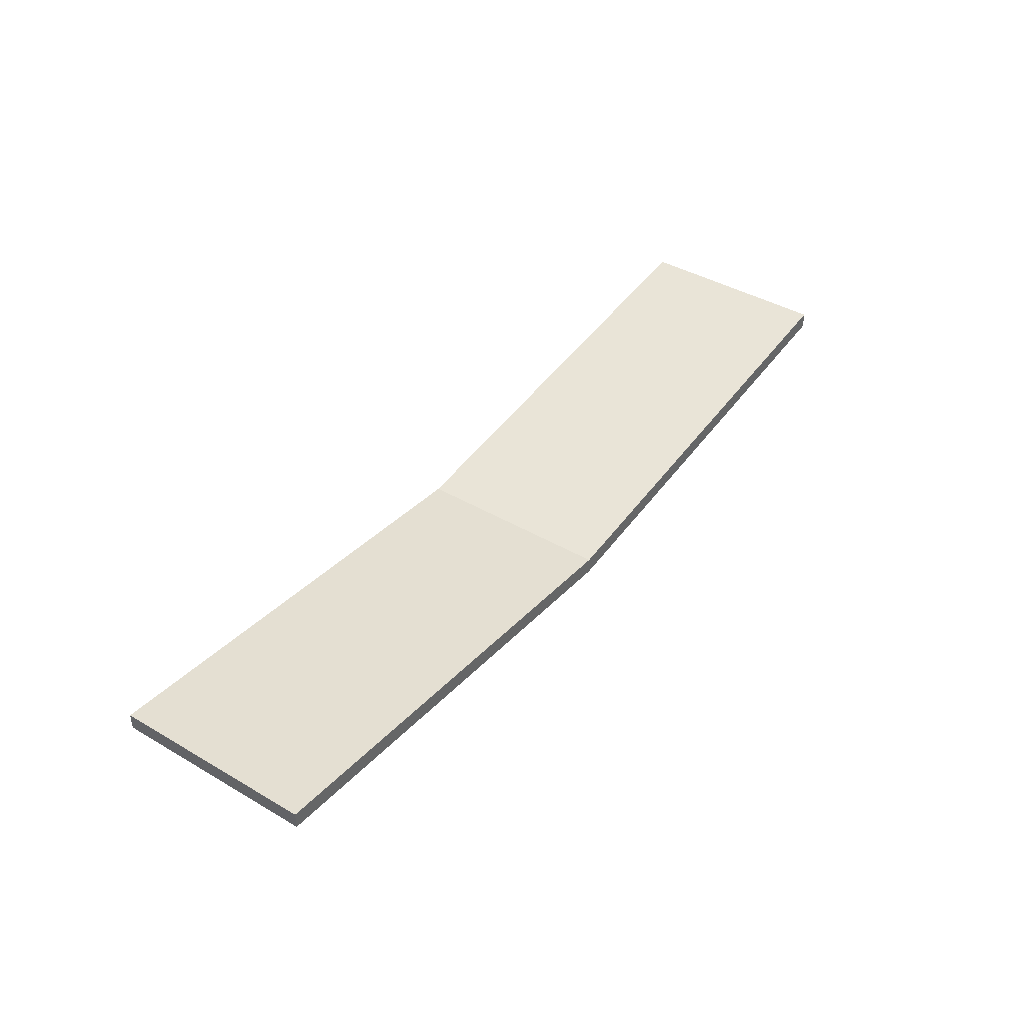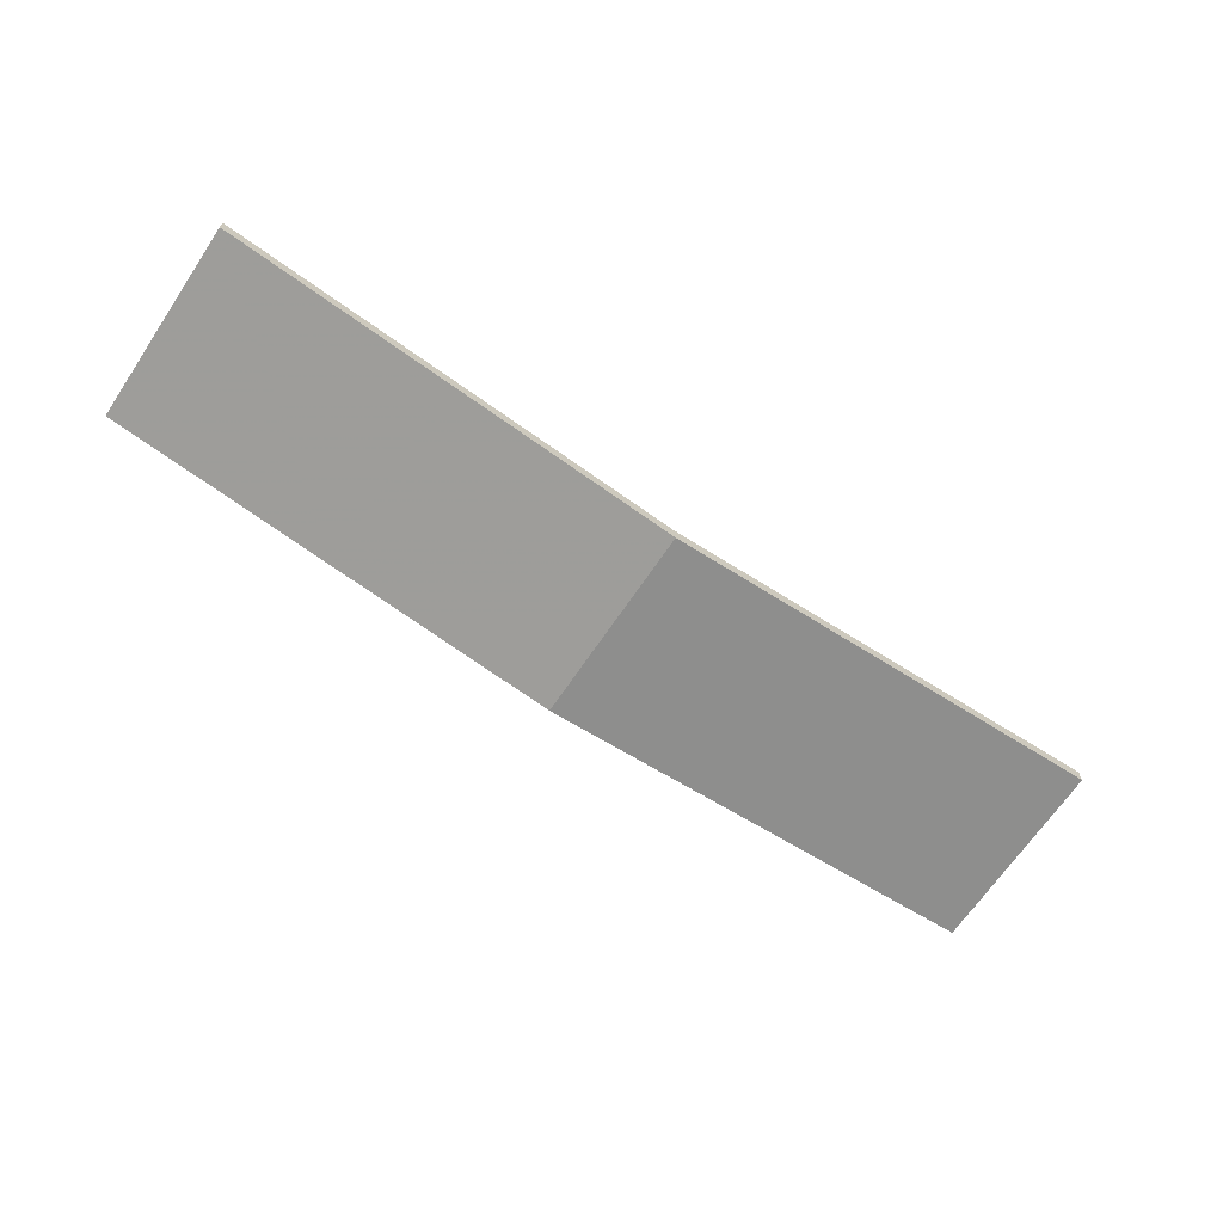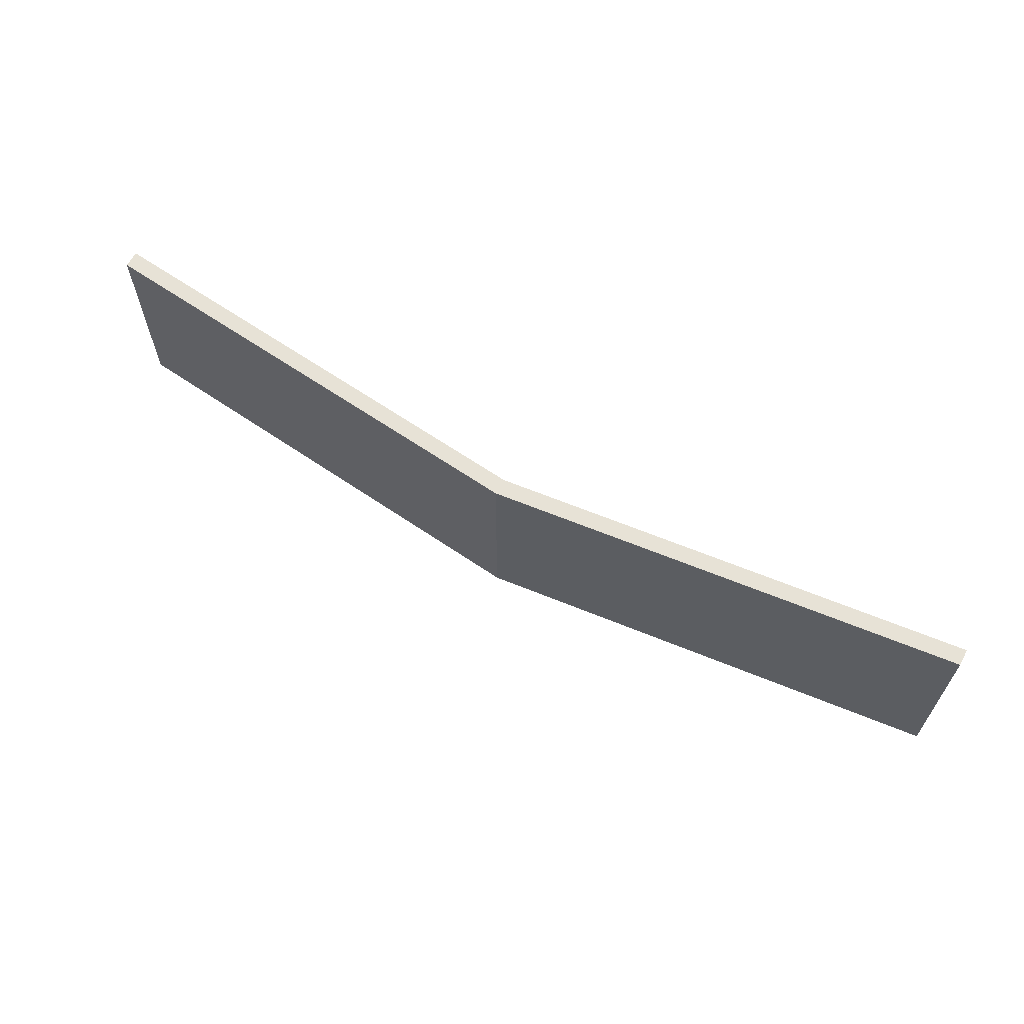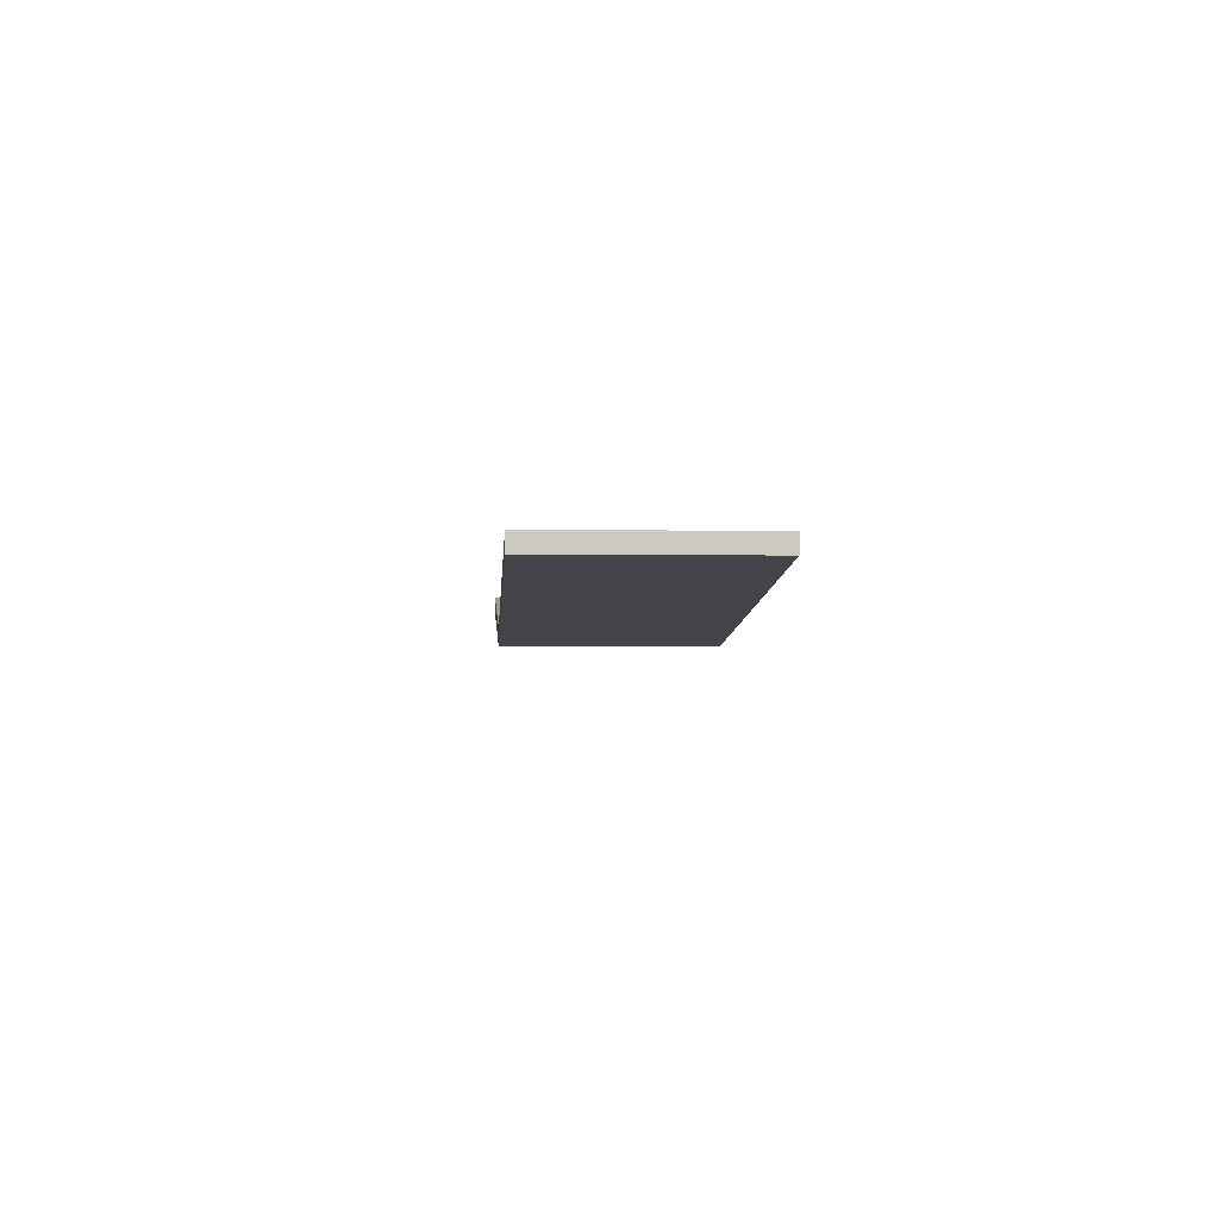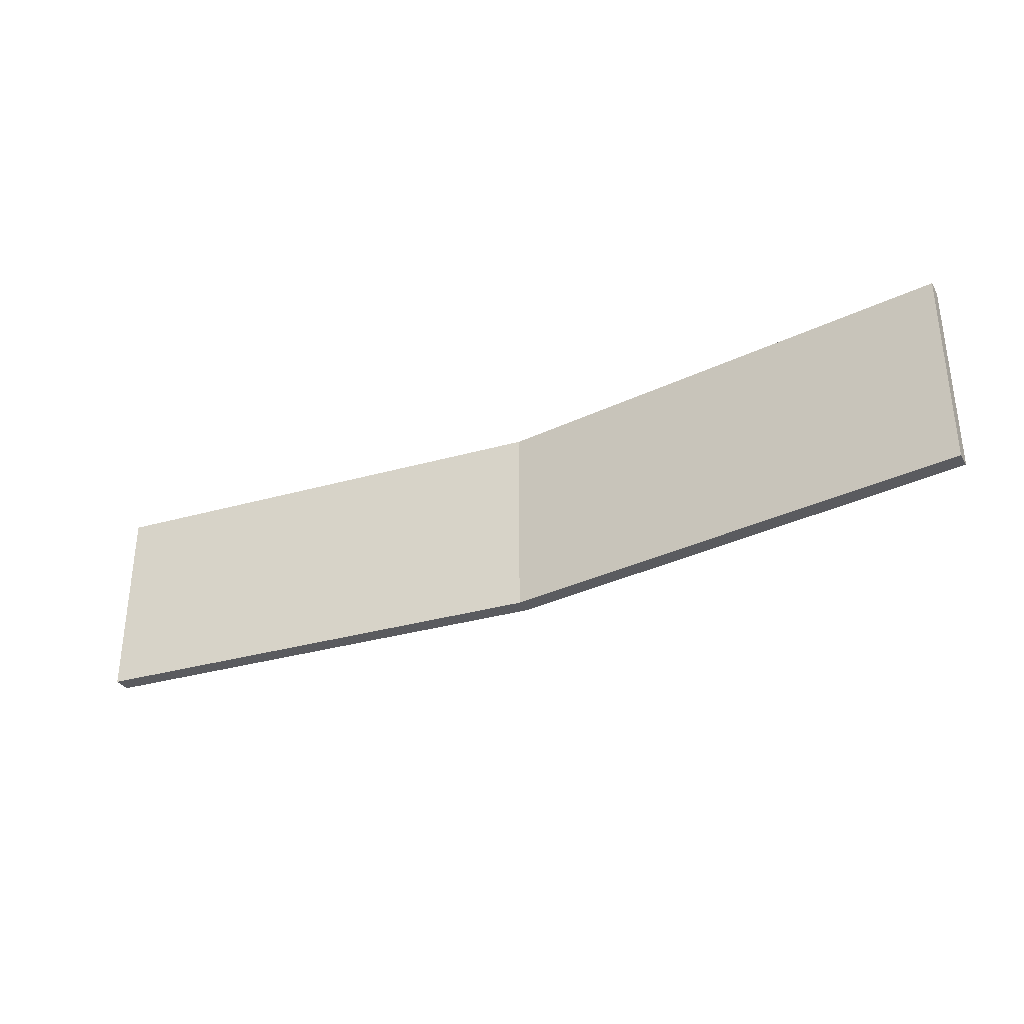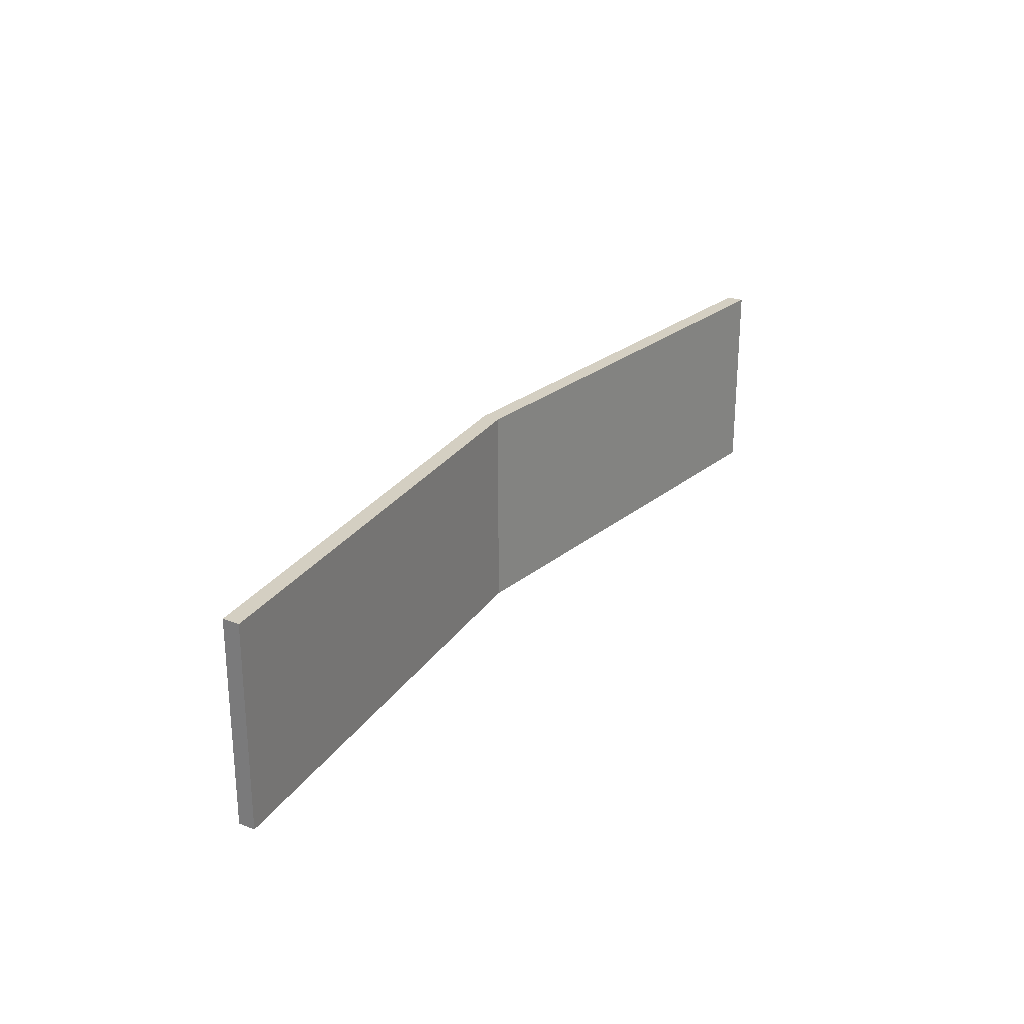
<metadata>
{"format":"obj","ext":"obj","renderer":"f3d","projection":"perspective","resolution":1024,"background":"white","views":[{"elev":41.2,"azim":-54.6,"up":"+Y"},{"elev":-67.8,"azim":-34.0,"up":"+Y"},{"elev":63.6,"azim":28.6,"up":"+Z"},{"elev":-2.5,"azim":-93.6,"up":"+Y"},{"elev":-33.4,"azim":-152.7,"up":"+Z"},{"elev":25.8,"azim":122.0,"up":"+Z"}]}
</metadata>
<code>
v 848 2128 224
v 848 2112 32
v 848 2128 32
v 848 2112 224
v -48 2112 224
v -48 2128 32
v -48 2112 32
v -48 2128 224
v 176 2104 224
v 400 2064 224
v 400 2080 224
v 176 2088 224
v 624 2104 224
v 624 2088 224
v 400 2080 32
v 176 2088 32
v 176 2104 32
v 400 2064 32
v 624 2088 32
v 624 2104 32
f 1 2 3
f 1 4 2
f 5 6 7
f 5 8 6
f 9 10 11
f 9 12 10
f 8 12 9
f 8 5 12
f 4 13 14
f 4 1 13
f 14 11 10
f 14 13 11
f 15 16 17
f 15 18 16
f 17 7 6
f 17 16 7
f 19 3 2
f 19 20 3
f 18 20 19
f 18 15 20
f 10 16 18
f 10 12 16
f 16 5 7
f 16 12 5
f 4 19 2
f 4 14 19
f 19 10 18
f 19 14 10
f 20 1 3
f 20 13 1
f 11 20 15
f 11 13 20
f 17 11 15
f 17 9 11
f 8 17 6
f 8 9 17

</code>
